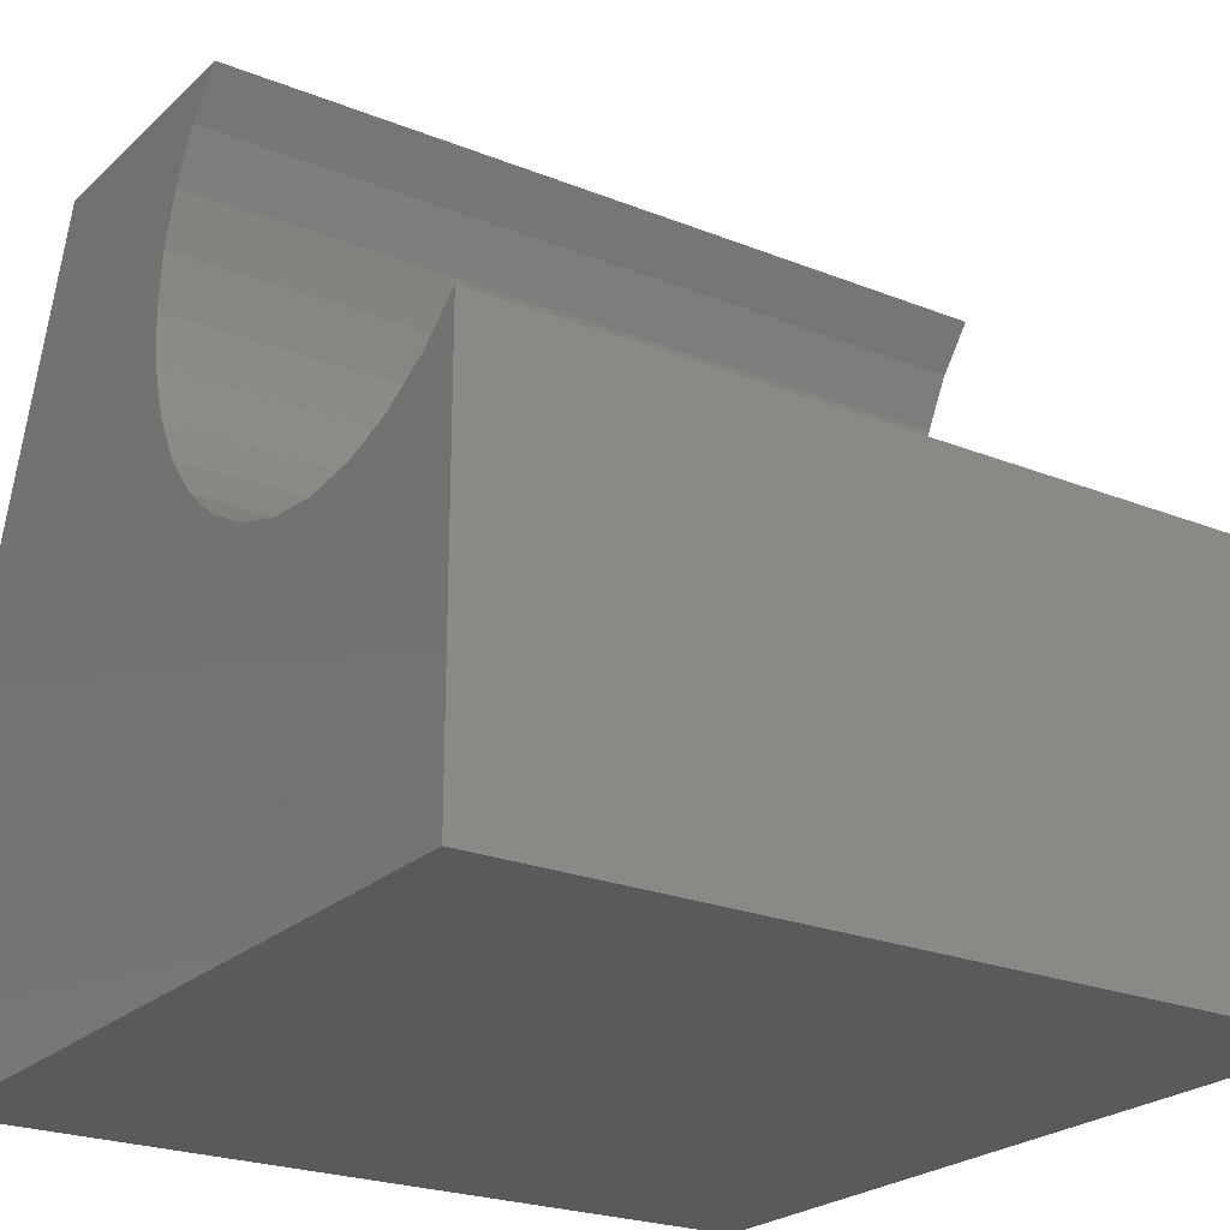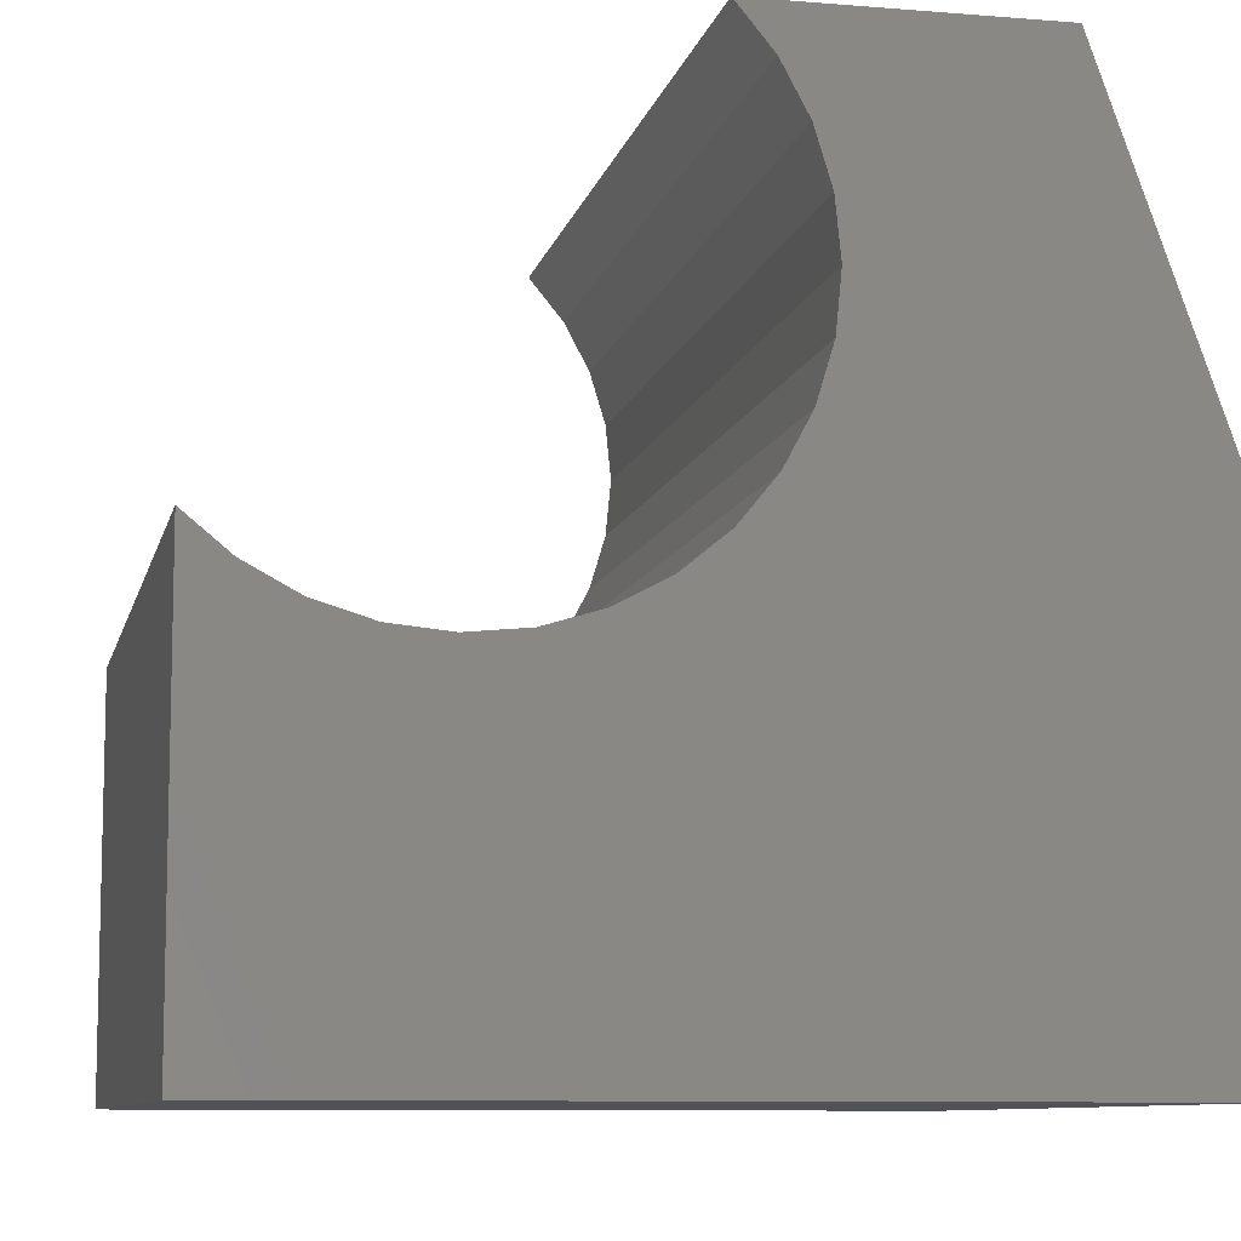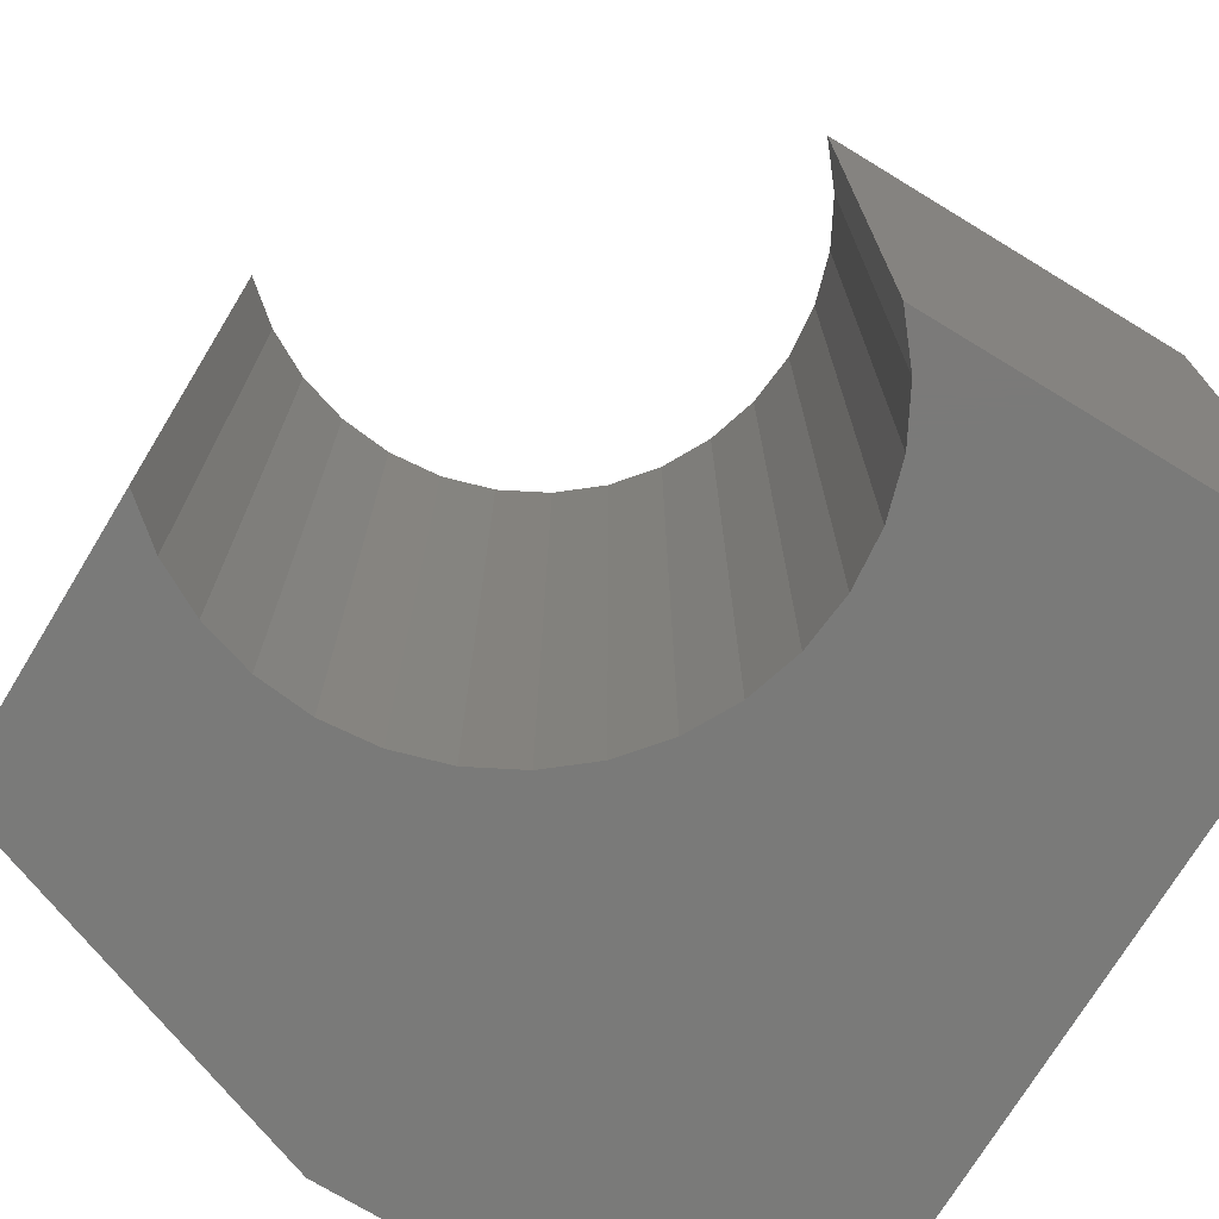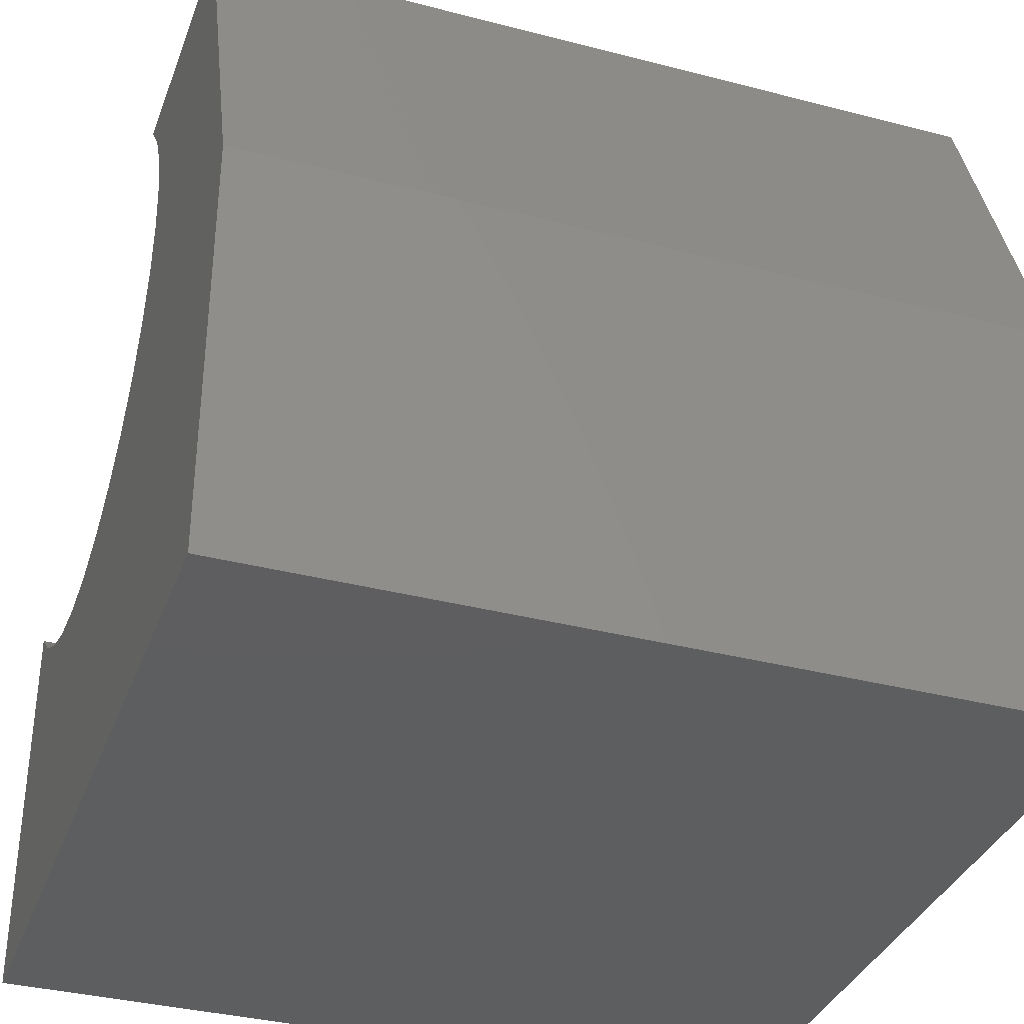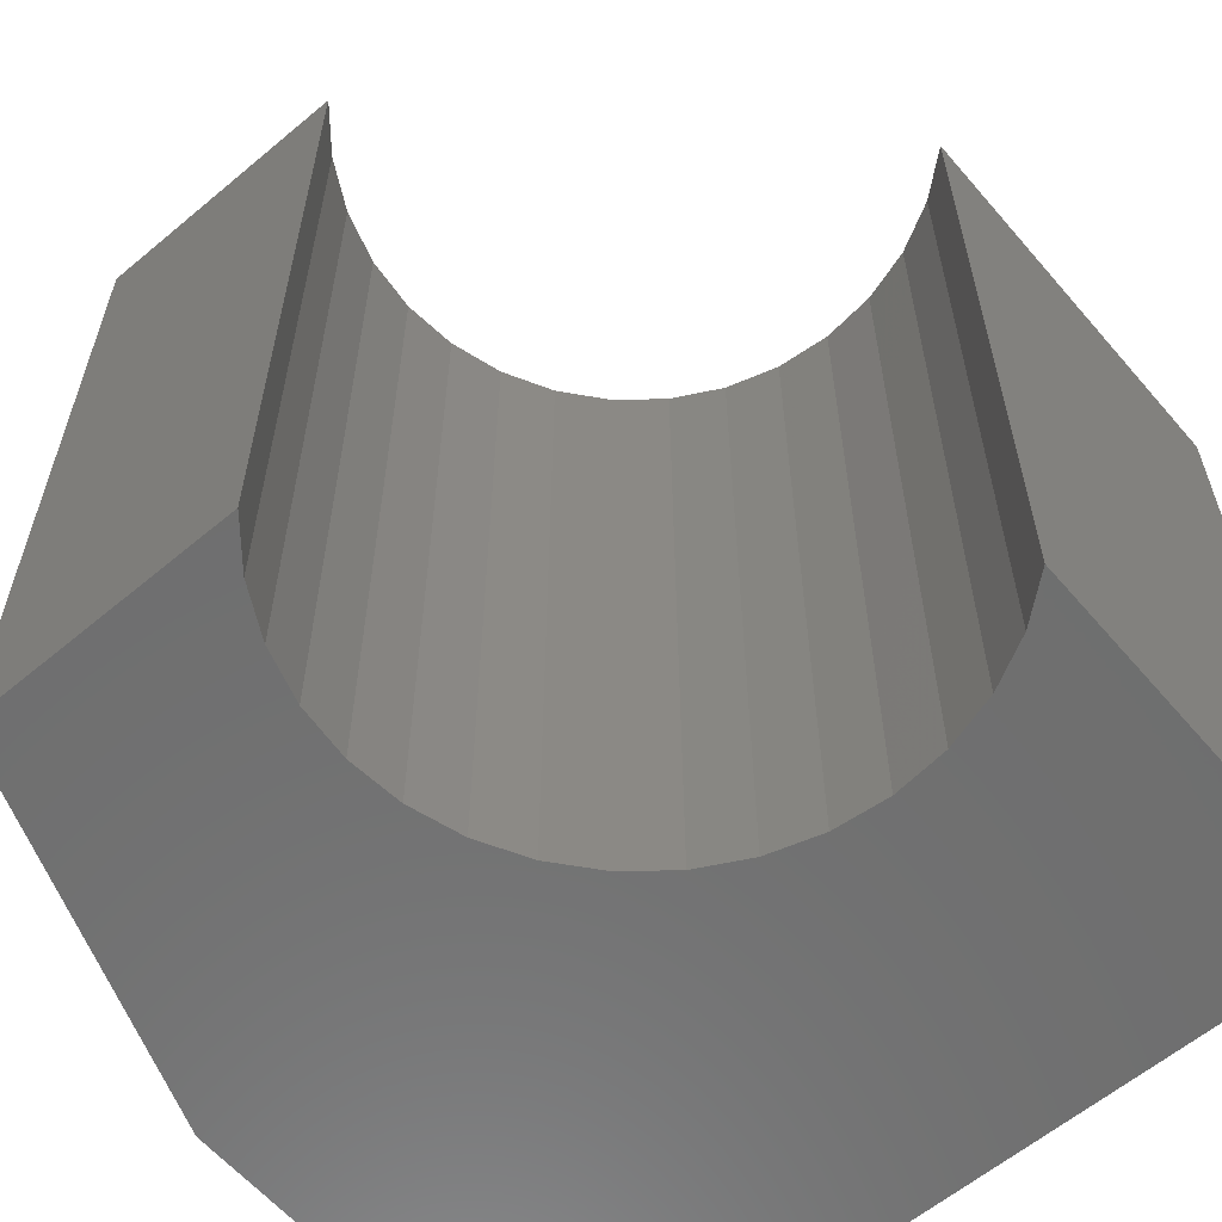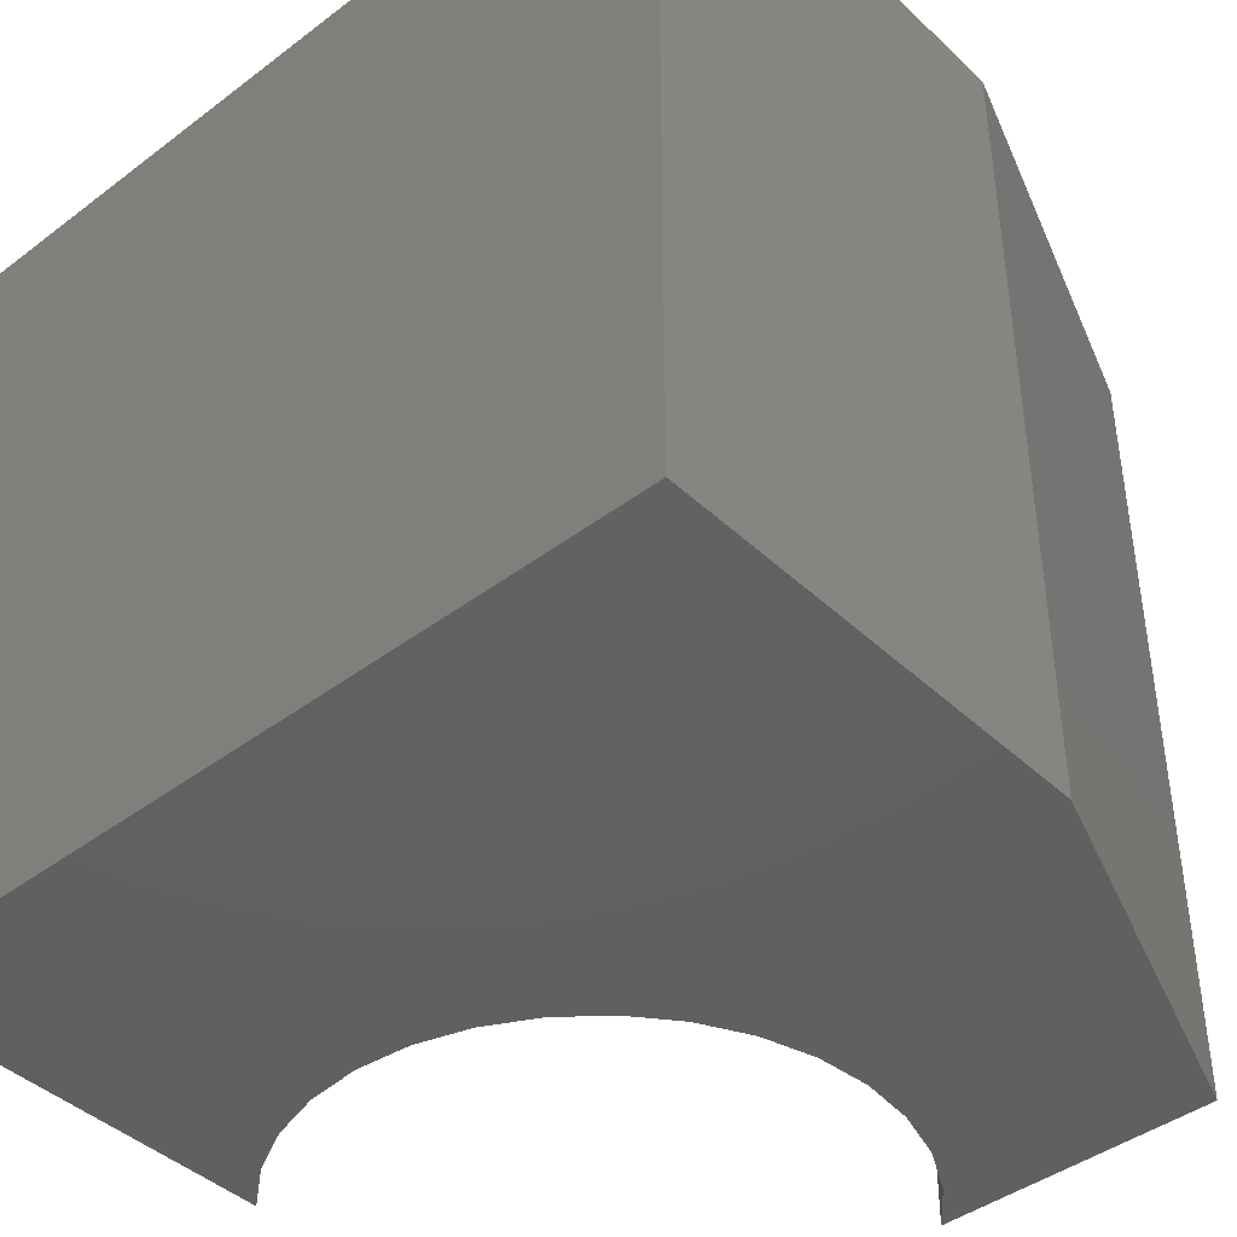
<metadata>
{"format":"stl","ext":"stl","renderer":"f3d","projection":"perspective","resolution":1024,"background":"white","views":[{"elev":-23.5,"azim":56.1,"up":"+Z"},{"elev":-9.1,"azim":167.7,"up":"+Z"},{"elev":-73.3,"azim":58.7,"up":"+Y"},{"elev":-35.4,"azim":-109.0,"up":"+Z"},{"elev":-60.6,"azim":40.5,"up":"+Y"},{"elev":-42.6,"azim":-138.0,"up":"+Y"}]}
</metadata>
<code>
# stl→obj: 42 verts, 80 faces
v -0.625 -0.75 0.75
v -0.4037 -0.75 0.7102
v -0.3711 -0.75 0.75
v 1.11e-16 -0.75 -4.592e-17
v 1.342e-16 -0.75 0.3789
v -0.03976 -0.75 0.3463
v -0.08512 -0.75 0.3221
v -0.1343 -0.75 0.3071
v -0.1855 -0.75 0.3021
v -0.75 -0.75 0
v -0.75 -0.75 0.3984
v -0.3711 -0.75 0.3789
v -0.4037 -0.75 0.4187
v -0.4279 -0.75 0.4641
v -0.4429 -0.75 0.5133
v -0.4479 -0.75 0.5645
v -0.4429 -0.75 0.6157
v -0.4279 -0.75 0.6649
v -0.2367 -0.75 0.3071
v -0.2859 -0.75 0.3221
v -0.3313 -0.75 0.3463
v -0.3711 3.491e-17 0.75
v -0.4037 3.129e-17 0.7102
v -0.625 1.388e-17 0.75
v 0 8.327e-17 -4.592e-17
v -0.75 0 0
v -0.1855 5.551e-17 0.3021
v -0.1343 6.119e-17 0.3071
v -0.08512 6.666e-17 0.3221
v -0.03976 7.169e-17 0.3463
v 2.32e-17 8.327e-17 0.3789
v -0.75 2.709e-33 0.3984
v -0.4279 2.86e-17 0.6649
v -0.4429 2.694e-17 0.6157
v -0.4479 2.638e-17 0.5645
v -0.4429 2.694e-17 0.5133
v -0.4279 2.86e-17 0.4641
v -0.4037 3.129e-17 0.4187
v -0.3711 3.491e-17 0.3789
v -0.3313 3.933e-17 0.3463
v -0.2859 4.436e-17 0.3221
v -0.2367 4.983e-17 0.3071
f 1 2 3
f 4 5 6
f 4 6 7
f 4 7 8
f 4 8 9
f 4 9 10
f 11 12 13
f 11 13 14
f 11 14 15
f 11 15 16
f 11 16 17
f 11 17 18
f 11 18 2
f 11 2 1
f 10 9 19
f 10 19 20
f 10 20 21
f 10 21 12
f 10 12 11
f 22 23 24
f 25 26 27
f 25 27 28
f 25 28 29
f 25 29 30
f 25 30 31
f 32 24 23
f 32 23 33
f 32 33 34
f 32 34 35
f 32 35 36
f 32 36 37
f 32 37 38
f 32 38 39
f 26 32 39
f 26 39 40
f 26 40 41
f 26 41 42
f 26 42 27
f 32 26 11
f 11 26 10
f 22 24 3
f 3 24 1
f 1 24 11
f 11 24 32
f 39 21 40
f 40 21 20
f 40 20 41
f 41 20 19
f 41 19 42
f 42 19 9
f 42 9 27
f 27 9 8
f 27 8 28
f 28 8 7
f 28 7 29
f 29 7 6
f 29 6 30
f 30 6 5
f 30 5 31
f 21 39 12
f 12 39 38
f 12 38 13
f 13 38 37
f 13 37 14
f 14 37 36
f 14 36 15
f 15 36 35
f 15 35 16
f 16 35 34
f 16 34 17
f 17 34 33
f 17 33 18
f 18 33 23
f 18 23 2
f 2 23 22
f 2 22 3
f 25 31 4
f 4 31 5
f 26 25 10
f 10 25 4

</code>
